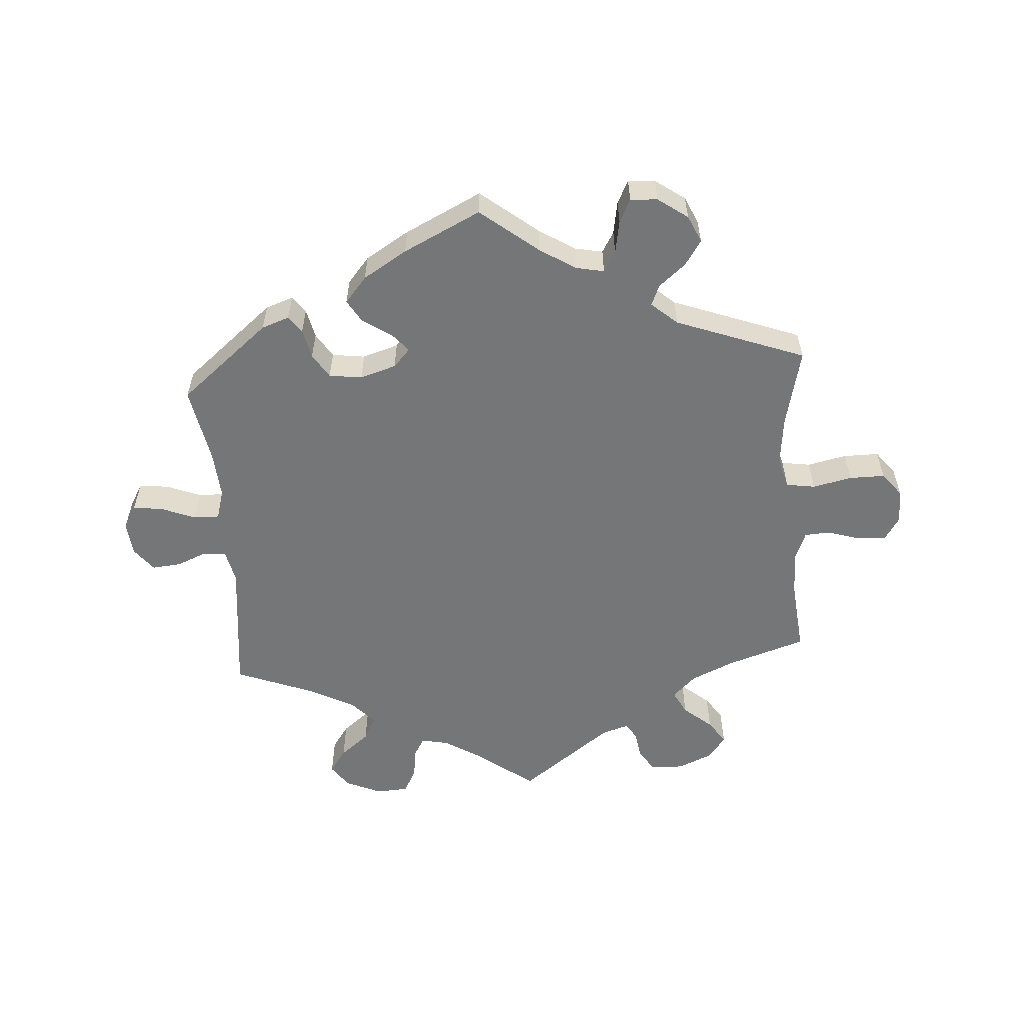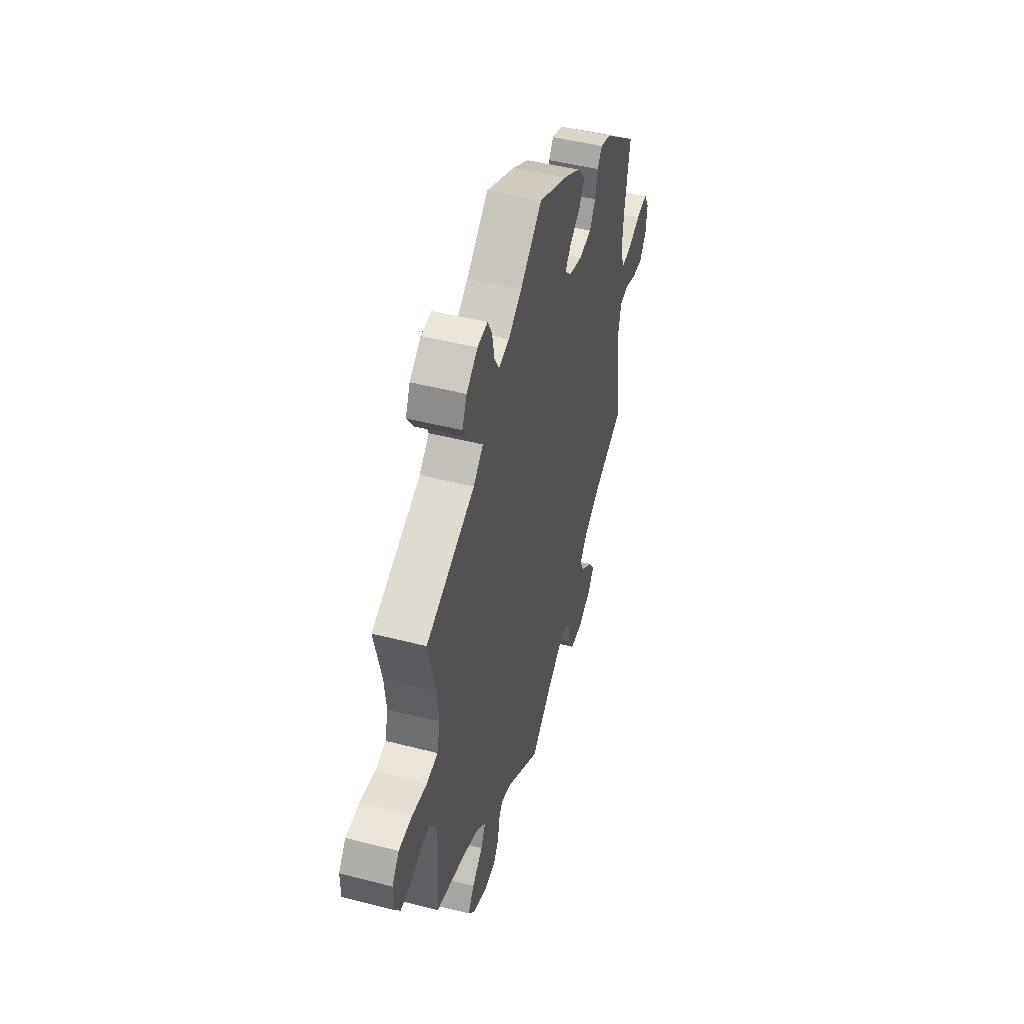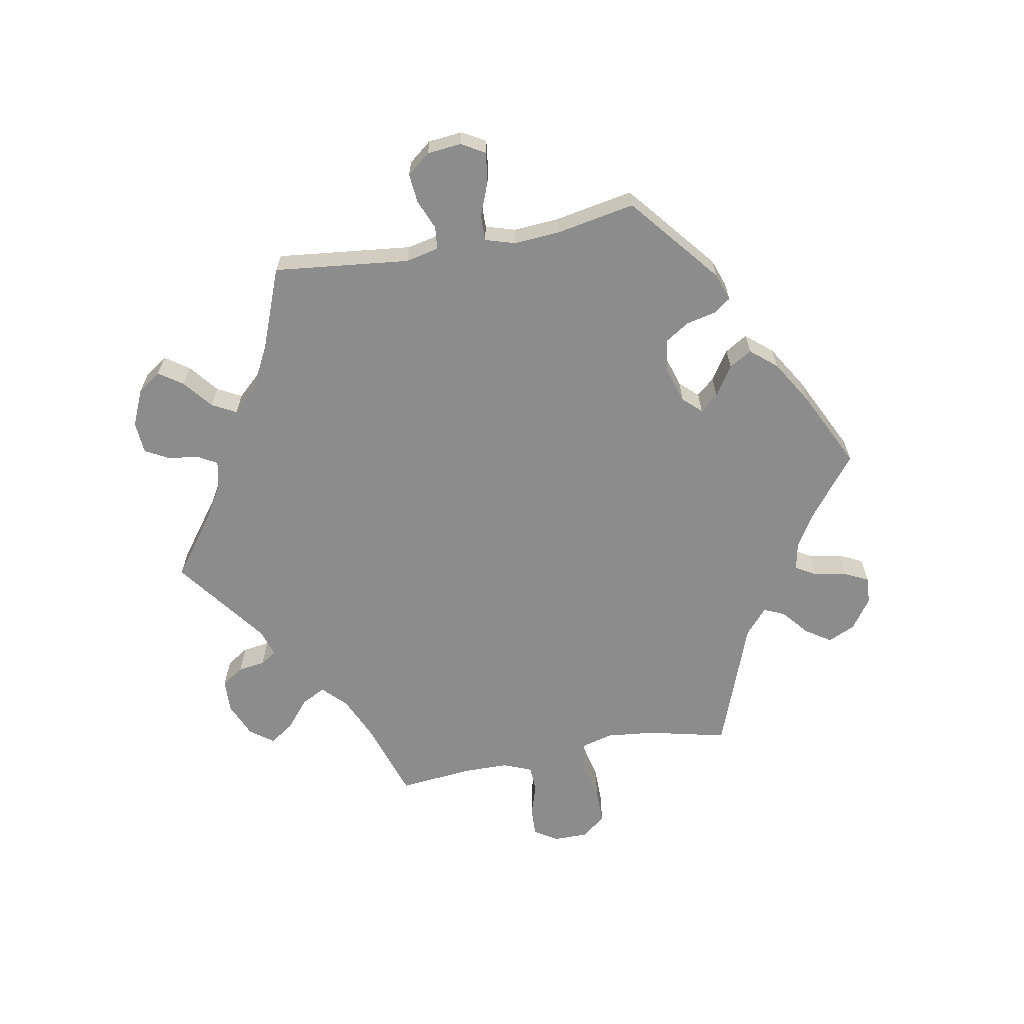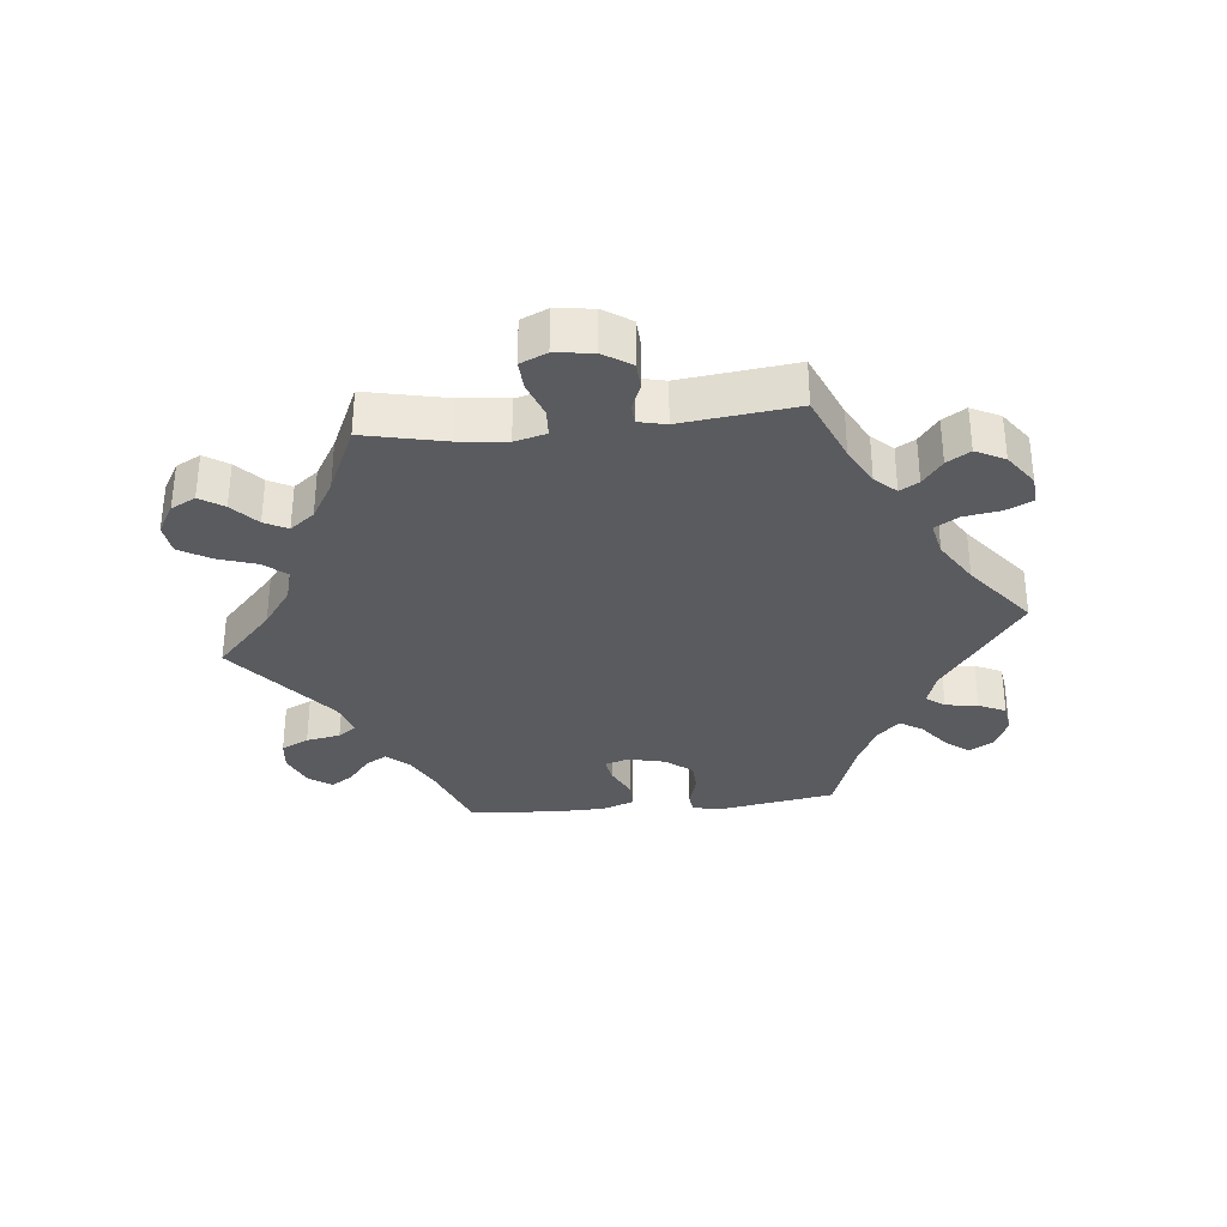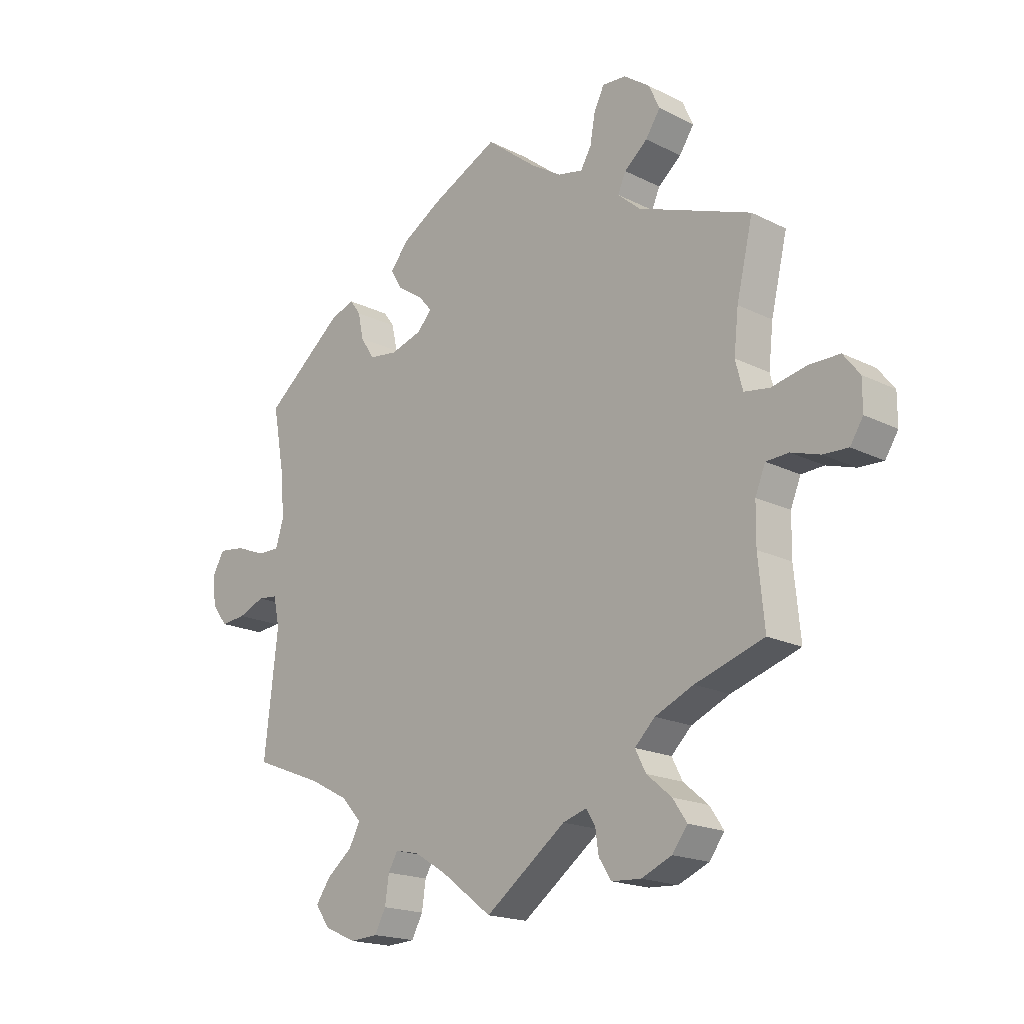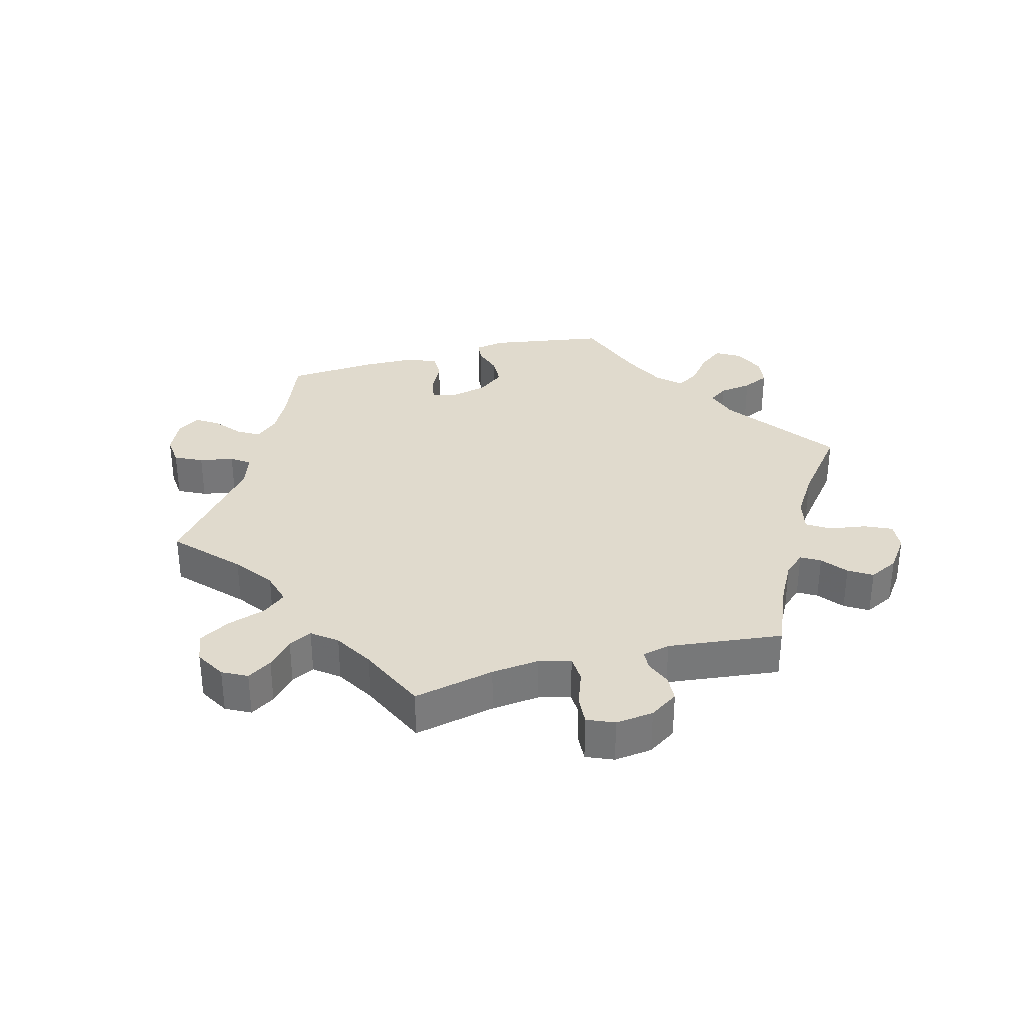
<metadata>
{"format":"obj","ext":"obj","renderer":"f3d","projection":"perspective","resolution":1024,"background":"white","views":[{"elev":-56.7,"azim":4.2,"up":"+Y"},{"elev":47.7,"azim":106.1,"up":"+Z"},{"elev":-64.2,"azim":-79.3,"up":"+Y"},{"elev":-33.3,"azim":155.9,"up":"+Y"},{"elev":-18.4,"azim":46.1,"up":"+Z"},{"elev":33.1,"azim":135.0,"up":"+Y"}]}
</metadata>
<code>
v -0.09 0.07 -0.51
v -0.147 0.07 -0.475
v -0.189 0.07 -0.466
v -0.206 0.07 -0.495
v -0.213 0.07 -0.543
v -0.233 0.07 -0.58
v -0.283 0.07 -0.583
v -0.339 0.07 -0.558
v -0.364 0.07 -0.522
v -0.338 0.07 -0.485
v -0.293 0.07 -0.449
v -0.273 0.07 -0.412
v -0.309 0.07 -0.373
v -0.378 0.07 -0.337
v -0.501 0.07 -0.289
v -0.477 0.07 -0.079
v -0.488 0.07 -0.028
v -0.523 0.07 -0.024
v -0.57 0.07 -0.043
v -0.615 0.07 -0.047
v -0.643 0.07 -0.011
v -0.648 0.07 0.042
v -0.627 0.07 0.078
v -0.581 0.07 0.072
v -0.528 0.07 0.051
v -0.488 0.07 0.05
v -0.474 0.07 0.096
v -0.479 0.07 0.168
v -0.501 0.07 0.289
v -0.361 0.07 0.403
v -0.318 0.07 0.418
v -0.299 0.07 0.392
v -0.289 0.07 0.346
v -0.265 0.07 0.308
v -0.214 0.07 0.301
v -0.158 0.07 0.318
v -0.132 0.07 0.346
v -0.156 0.07 0.374
v -0.201 0.07 0.404
v -0.222 0.07 0.439
v -0.188 0.07 0.479
v -0.12 0.07 0.52
v 0 0.07 0.578
v 0.089 0.07 0.507
v 0.144 0.07 0.472
v 0.188 0.07 0.463
v 0.207 0.07 0.495
v 0.216 0.07 0.546
v 0.234 0.07 0.582
v 0.276 0.07 0.579
v 0.322 0.07 0.546
v 0.341 0.07 0.504
v 0.315 0.07 0.465
v 0.274 0.07 0.431
v 0.26 0.07 0.399
v 0.3 0.07 0.364
v 0.5 0.07 0.289
v 0.471 0.07 0.166
v 0.463 0.07 0.093
v 0.476 0.07 0.043
v 0.521 0.07 0.036
v 0.582 0.07 0.049
v 0.637 0.07 0.049
v 0.666 0.07 0.012
v 0.666 0.07 -0.041
v 0.643 0.07 -0.077
v 0.599 0.07 -0.075
v 0.548 0.07 -0.059
v 0.508 0.07 -0.061
v 0.49 0.07 -0.105
v 0.489 0.07 -0.174
v 0.5 0.07 -0.289
v 0.378 0.07 -0.328
v 0.31 0.07 -0.358
v 0.274 0.07 -0.393
v 0.293 0.07 -0.43
v 0.337 0.07 -0.467
v 0.362 0.07 -0.504
v 0.335 0.07 -0.54
v 0.281 0.07 -0.563
v 0.229 0.07 -0.56
v 0.207 0.07 -0.526
v 0.201 0.07 -0.484
v 0.185 0.07 -0.459
v 0.143 0.07 -0.472
v 0 0.07 -0.578
v -0.09 0 -0.51
v -0.147 0 -0.475
v -0.189 0 -0.466
v -0.206 0 -0.495
v -0.213 0 -0.543
v -0.233 0 -0.58
v -0.283 0 -0.583
v -0.339 0 -0.558
v -0.364 0 -0.522
v -0.338 0 -0.485
v -0.293 0 -0.449
v -0.273 0 -0.412
v -0.309 0 -0.373
v -0.378 0 -0.337
v -0.501 0 -0.289
v -0.477 0 -0.079
v -0.488 0 -0.028
v -0.523 0 -0.024
v -0.57 0 -0.043
v -0.615 0 -0.047
v -0.643 0 -0.011
v -0.648 0 0.042
v -0.627 0 0.078
v -0.581 0 0.072
v -0.528 0 0.051
v -0.488 0 0.05
v -0.474 0 0.096
v -0.479 0 0.168
v -0.501 0 0.289
v -0.361 0 0.403
v -0.318 0 0.418
v -0.299 0 0.392
v -0.289 0 0.346
v -0.265 0 0.308
v -0.214 0 0.301
v -0.158 0 0.318
v -0.132 0 0.346
v -0.156 0 0.374
v -0.201 0 0.404
v -0.222 0 0.439
v -0.188 0 0.479
v -0.12 0 0.52
v 0 0 0.578
v 0.089 0 0.507
v 0.144 0 0.472
v 0.188 0 0.463
v 0.207 0 0.495
v 0.216 0 0.546
v 0.234 0 0.582
v 0.276 0 0.579
v 0.322 0 0.546
v 0.341 0 0.504
v 0.315 0 0.465
v 0.274 0 0.431
v 0.26 0 0.399
v 0.3 0 0.364
v 0.5 0 0.289
v 0.471 0 0.166
v 0.463 0 0.093
v 0.476 0 0.043
v 0.521 0 0.036
v 0.582 0 0.049
v 0.637 0 0.049
v 0.666 0 0.012
v 0.666 0 -0.041
v 0.643 0 -0.077
v 0.599 0 -0.075
v 0.548 0 -0.059
v 0.508 0 -0.061
v 0.49 0 -0.105
v 0.489 0 -0.174
v 0.5 0 -0.289
v 0.378 0 -0.328
v 0.31 0 -0.358
v 0.274 0 -0.393
v 0.293 0 -0.43
v 0.337 0 -0.467
v 0.362 0 -0.504
v 0.335 0 -0.54
v 0.281 0 -0.563
v 0.229 0 -0.56
v 0.207 0 -0.526
v 0.201 0 -0.484
v 0.185 0 -0.459
v 0.143 0 -0.472
v 0 0 -0.578
f 85 86 1
f 84 85 1 2
f 80 81 82 83
f 80 83 84
f 79 80 84
f 76 77 78 79
f 75 76 79 84
f 74 75 84 2
f 71 72 73
f 70 71 73 74
f 69 70 74 2
f 65 66 67 68
f 65 68 69
f 64 65 69
f 61 62 63 64
f 60 61 64 69
f 56 57 58
f 55 56 58 59
f 51 52 53 54
f 51 54 55
f 50 51 55
f 47 48 49 50
f 46 47 50 55
f 45 46 55 59
f 41 42 43 44
f 38 39 40 41
f 37 38 41 44
f 36 37 44 45
f 30 31 32 33
f 28 29 30 33
f 27 28 33 34
f 26 27 34 35
f 22 23 24 25
f 22 25 26
f 21 22 26
f 18 19 20 21
f 18 21 26
f 17 18 26 35
f 14 15 16
f 13 14 16 17
f 12 13 17 35
f 8 9 10 11
f 8 11 12
f 7 8 12
f 4 5 6 7
f 3 4 7 12
f 60 69 2 3
f 36 45 59 60
f 35 36 60
f 3 12 35 60
f 87 172 171
f 88 87 171 170
f 169 168 167 166
f 170 169 166
f 170 166 165
f 165 164 163 162
f 170 165 162 161
f 88 170 161 160
f 159 158 157
f 160 159 157 156
f 88 160 156 155
f 154 153 152 151
f 155 154 151
f 155 151 150
f 150 149 148 147
f 155 150 147 146
f 144 143 142
f 145 144 142 141
f 140 139 138 137
f 141 140 137
f 141 137 136
f 136 135 134 133
f 141 136 133 132
f 145 141 132 131
f 130 129 128 127
f 127 126 125 124
f 130 127 124 123
f 131 130 123 122
f 119 118 117 116
f 119 116 115 114
f 120 119 114 113
f 121 120 113 112
f 111 110 109 108
f 112 111 108
f 112 108 107
f 107 106 105 104
f 112 107 104
f 121 112 104 103
f 102 101 100
f 103 102 100 99
f 121 103 99 98
f 97 96 95 94
f 98 97 94
f 98 94 93
f 93 92 91 90
f 98 93 90 89
f 89 88 155 146
f 146 145 131 122
f 146 122 121
f 146 121 98 89
f 1 87 88 2
f 2 88 89 3
f 3 89 90 4
f 4 90 91 5
f 5 91 92 6
f 6 92 93 7
f 7 93 94 8
f 8 94 95 9
f 9 95 96 10
f 10 96 97 11
f 11 97 98 12
f 12 98 99 13
f 13 99 100 14
f 14 100 101 15
f 15 101 102 16
f 16 102 103 17
f 17 103 104 18
f 18 104 105 19
f 19 105 106 20
f 20 106 107 21
f 21 107 108 22
f 22 108 109 23
f 23 109 110 24
f 24 110 111 25
f 25 111 112 26
f 26 112 113 27
f 27 113 114 28
f 28 114 115 29
f 29 115 116 30
f 30 116 117 31
f 31 117 118 32
f 32 118 119 33
f 33 119 120 34
f 34 120 121 35
f 35 121 122 36
f 36 122 123 37
f 37 123 124 38
f 38 124 125 39
f 39 125 126 40
f 40 126 127 41
f 41 127 128 42
f 42 128 129 43
f 43 129 130 44
f 44 130 131 45
f 45 131 132 46
f 46 132 133 47
f 47 133 134 48
f 48 134 135 49
f 49 135 136 50
f 50 136 137 51
f 51 137 138 52
f 52 138 139 53
f 53 139 140 54
f 54 140 141 55
f 55 141 142 56
f 56 142 143 57
f 57 143 144 58
f 58 144 145 59
f 59 145 146 60
f 60 146 147 61
f 61 147 148 62
f 62 148 149 63
f 63 149 150 64
f 64 150 151 65
f 65 151 152 66
f 66 152 153 67
f 67 153 154 68
f 68 154 155 69
f 69 155 156 70
f 70 156 157 71
f 71 157 158 72
f 72 158 159 73
f 73 159 160 74
f 74 160 161 75
f 75 161 162 76
f 76 162 163 77
f 77 163 164 78
f 78 164 165 79
f 79 165 166 80
f 80 166 167 81
f 81 167 168 82
f 82 168 169 83
f 83 169 170 84
f 84 170 171 85
f 85 171 172 86
f 86 172 87 1

</code>
